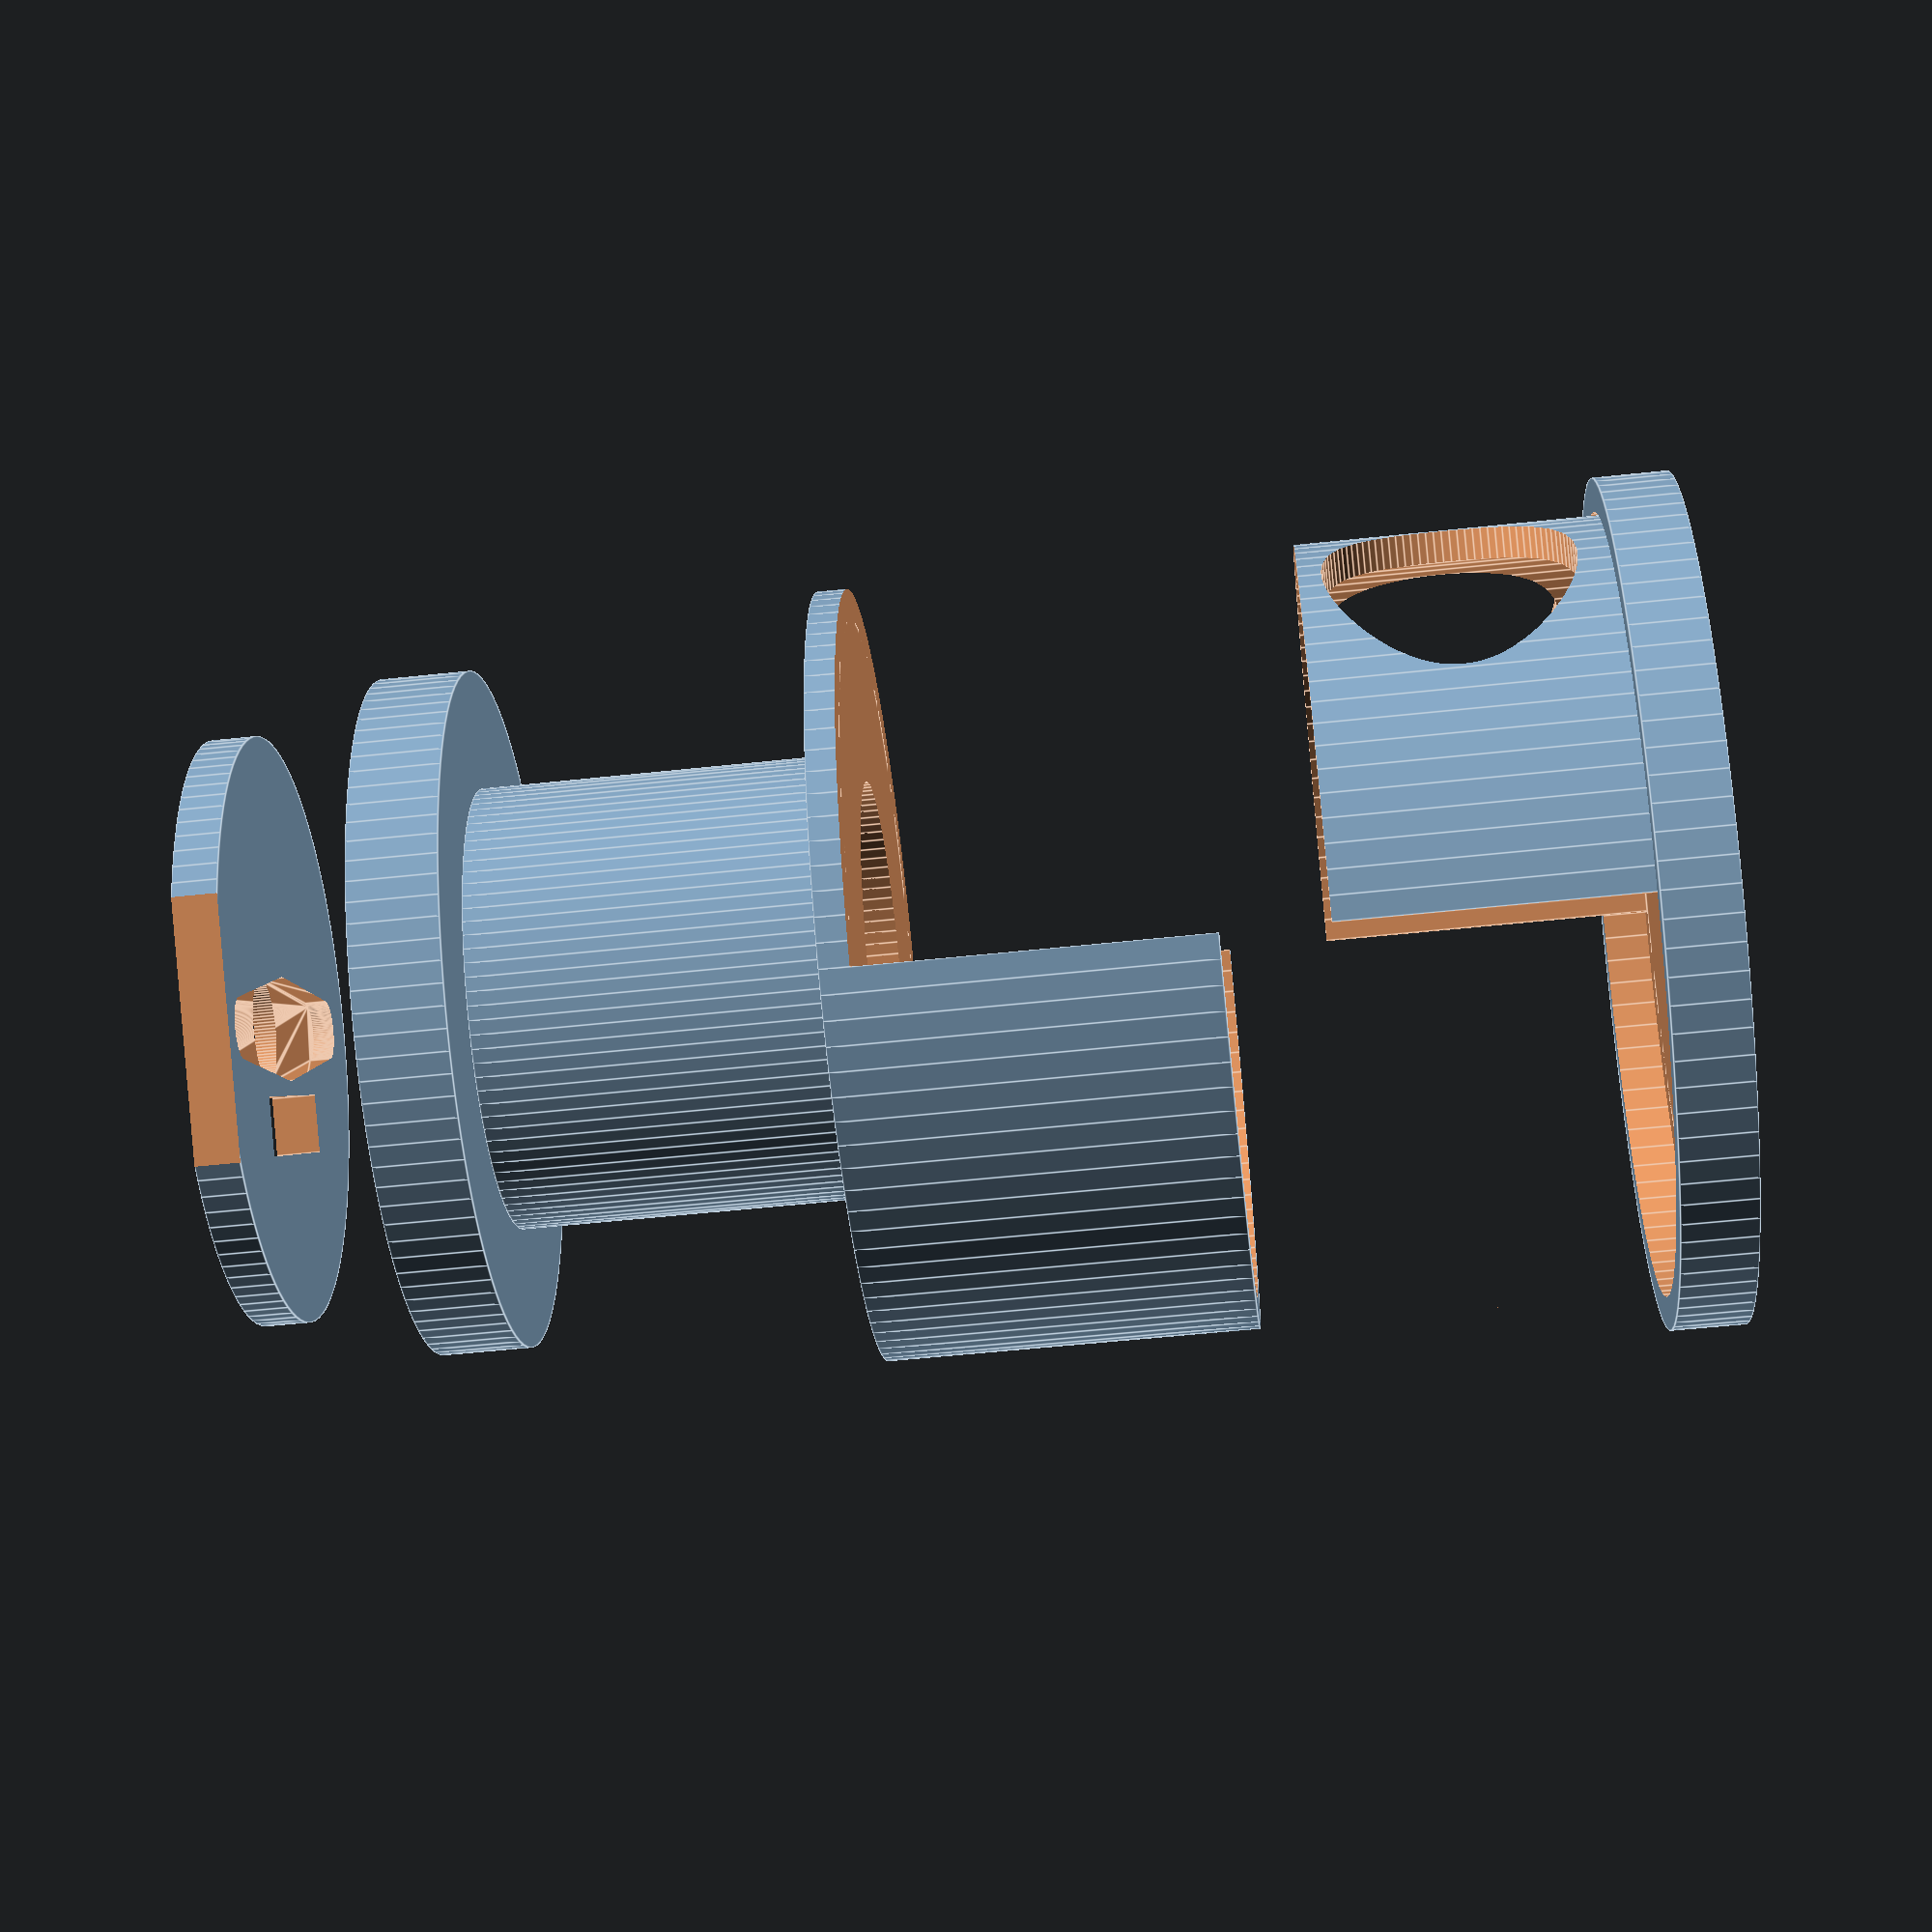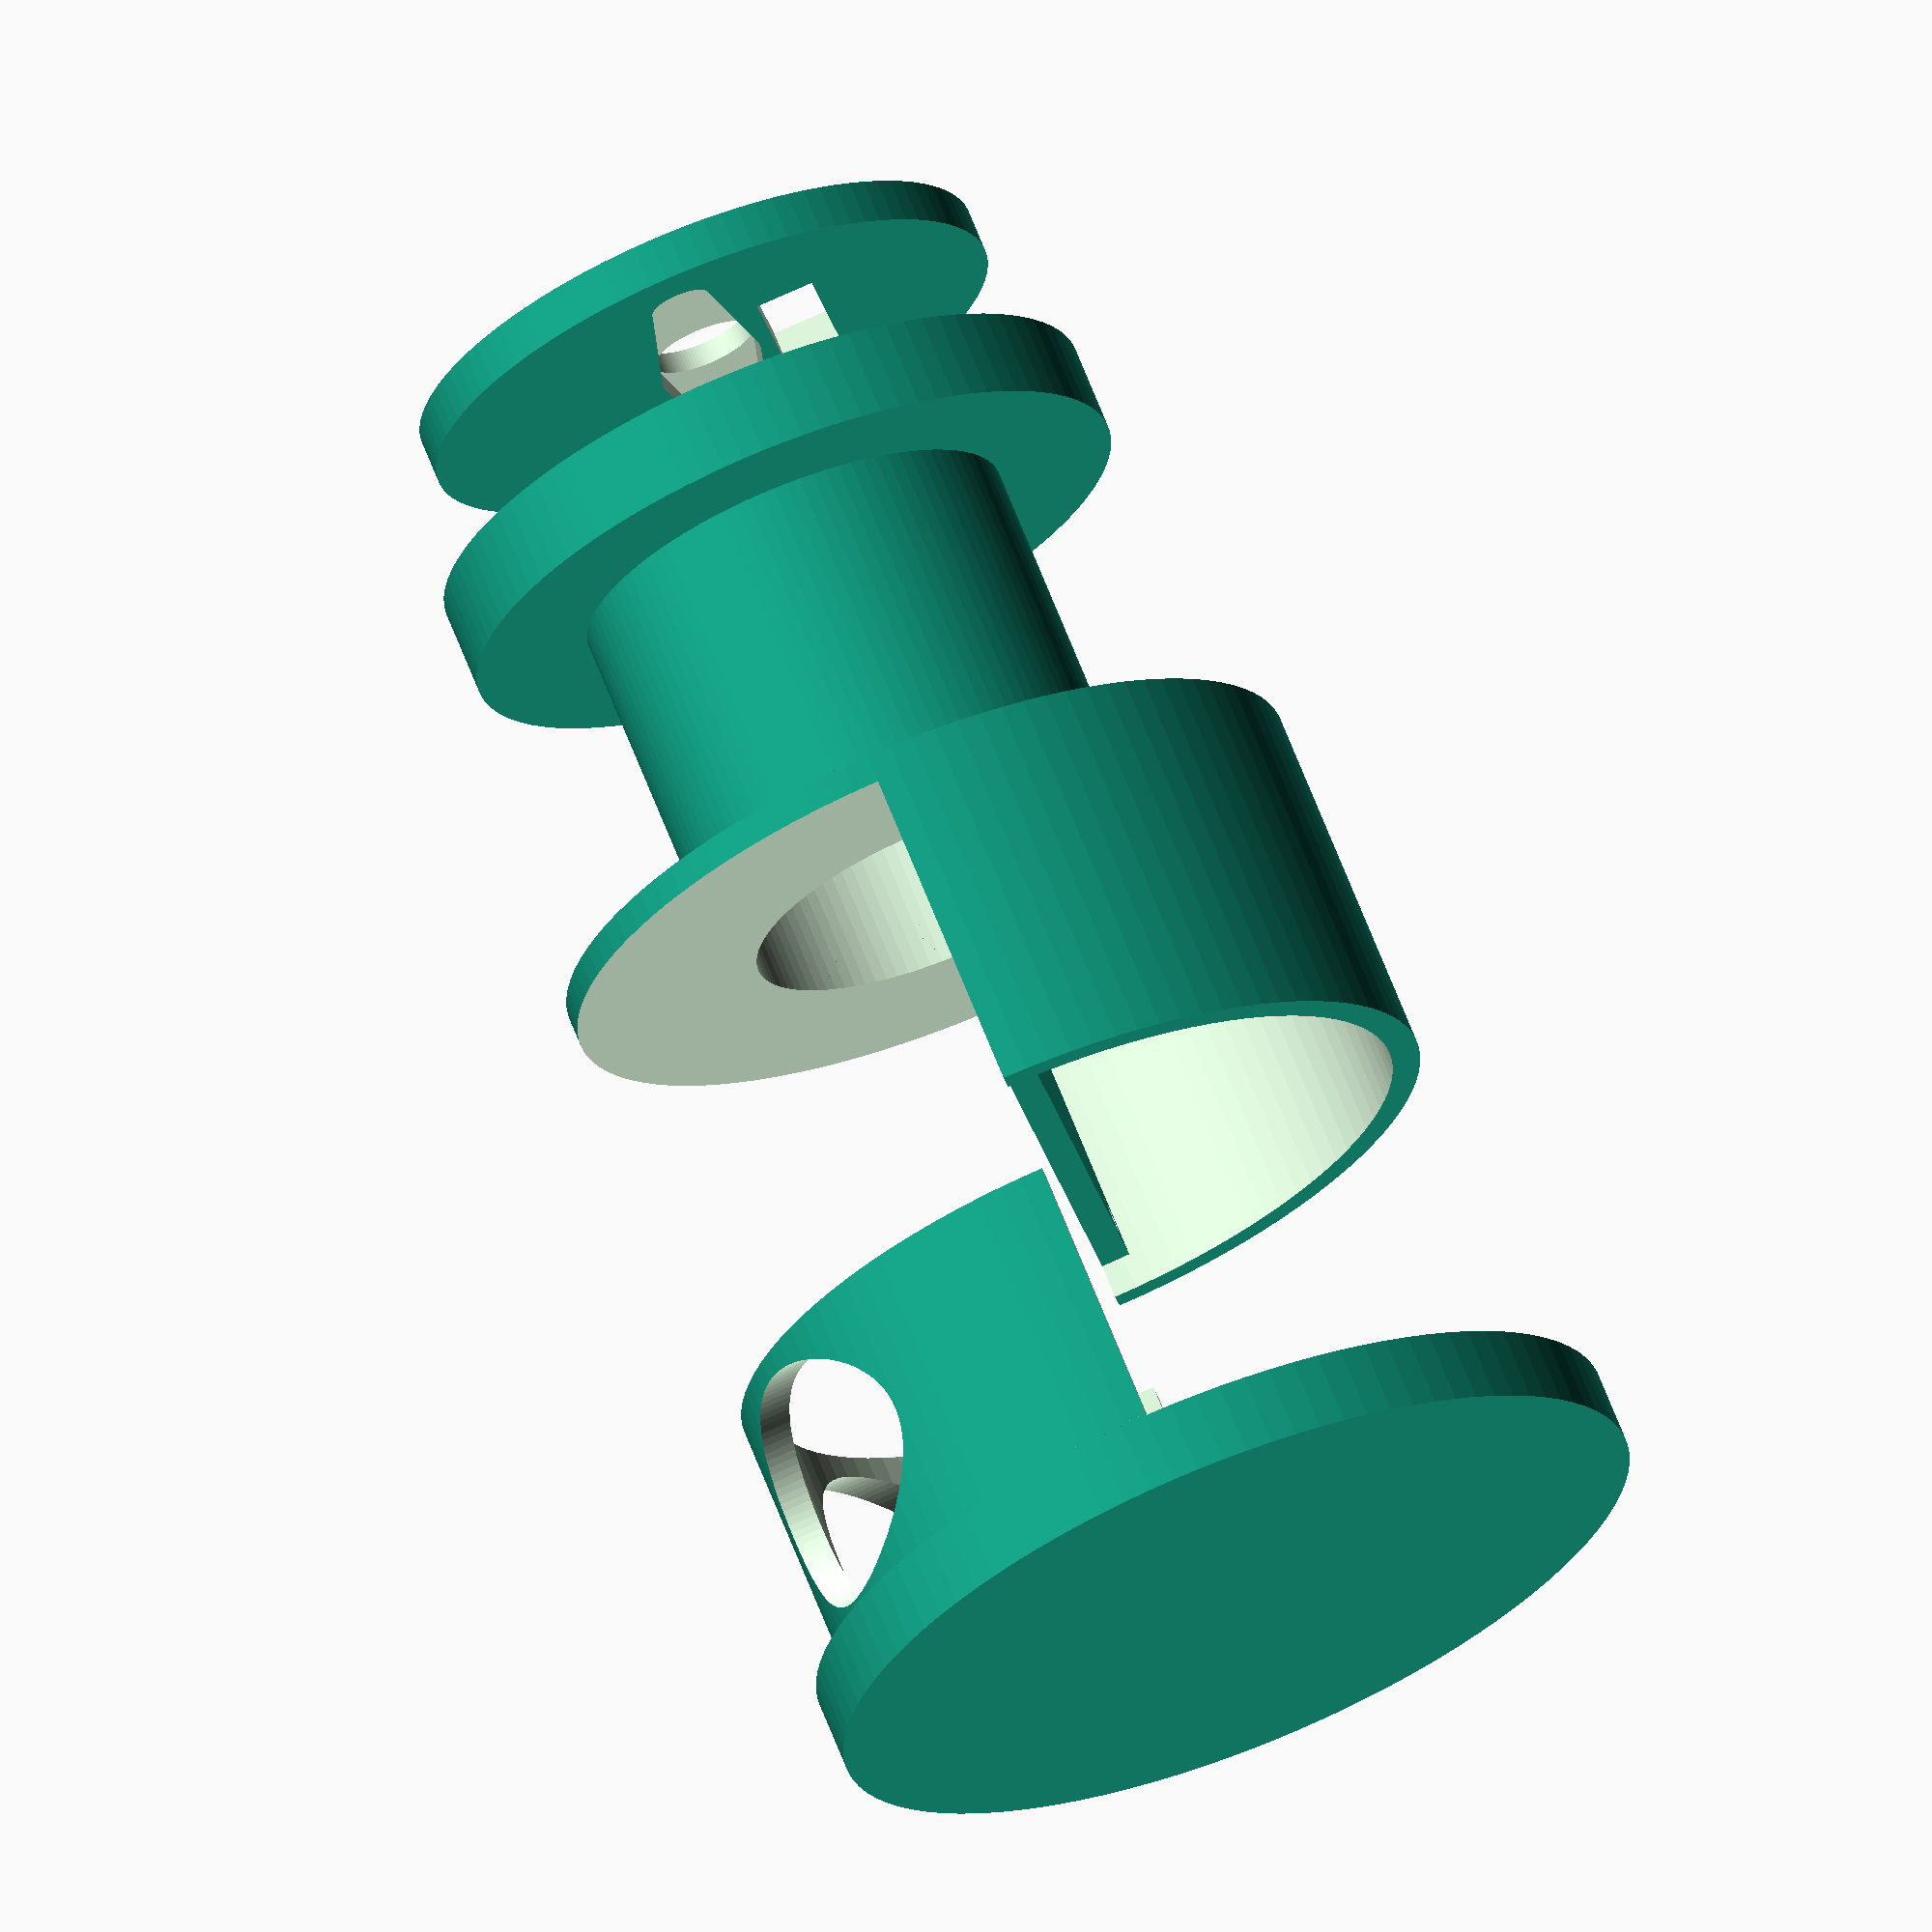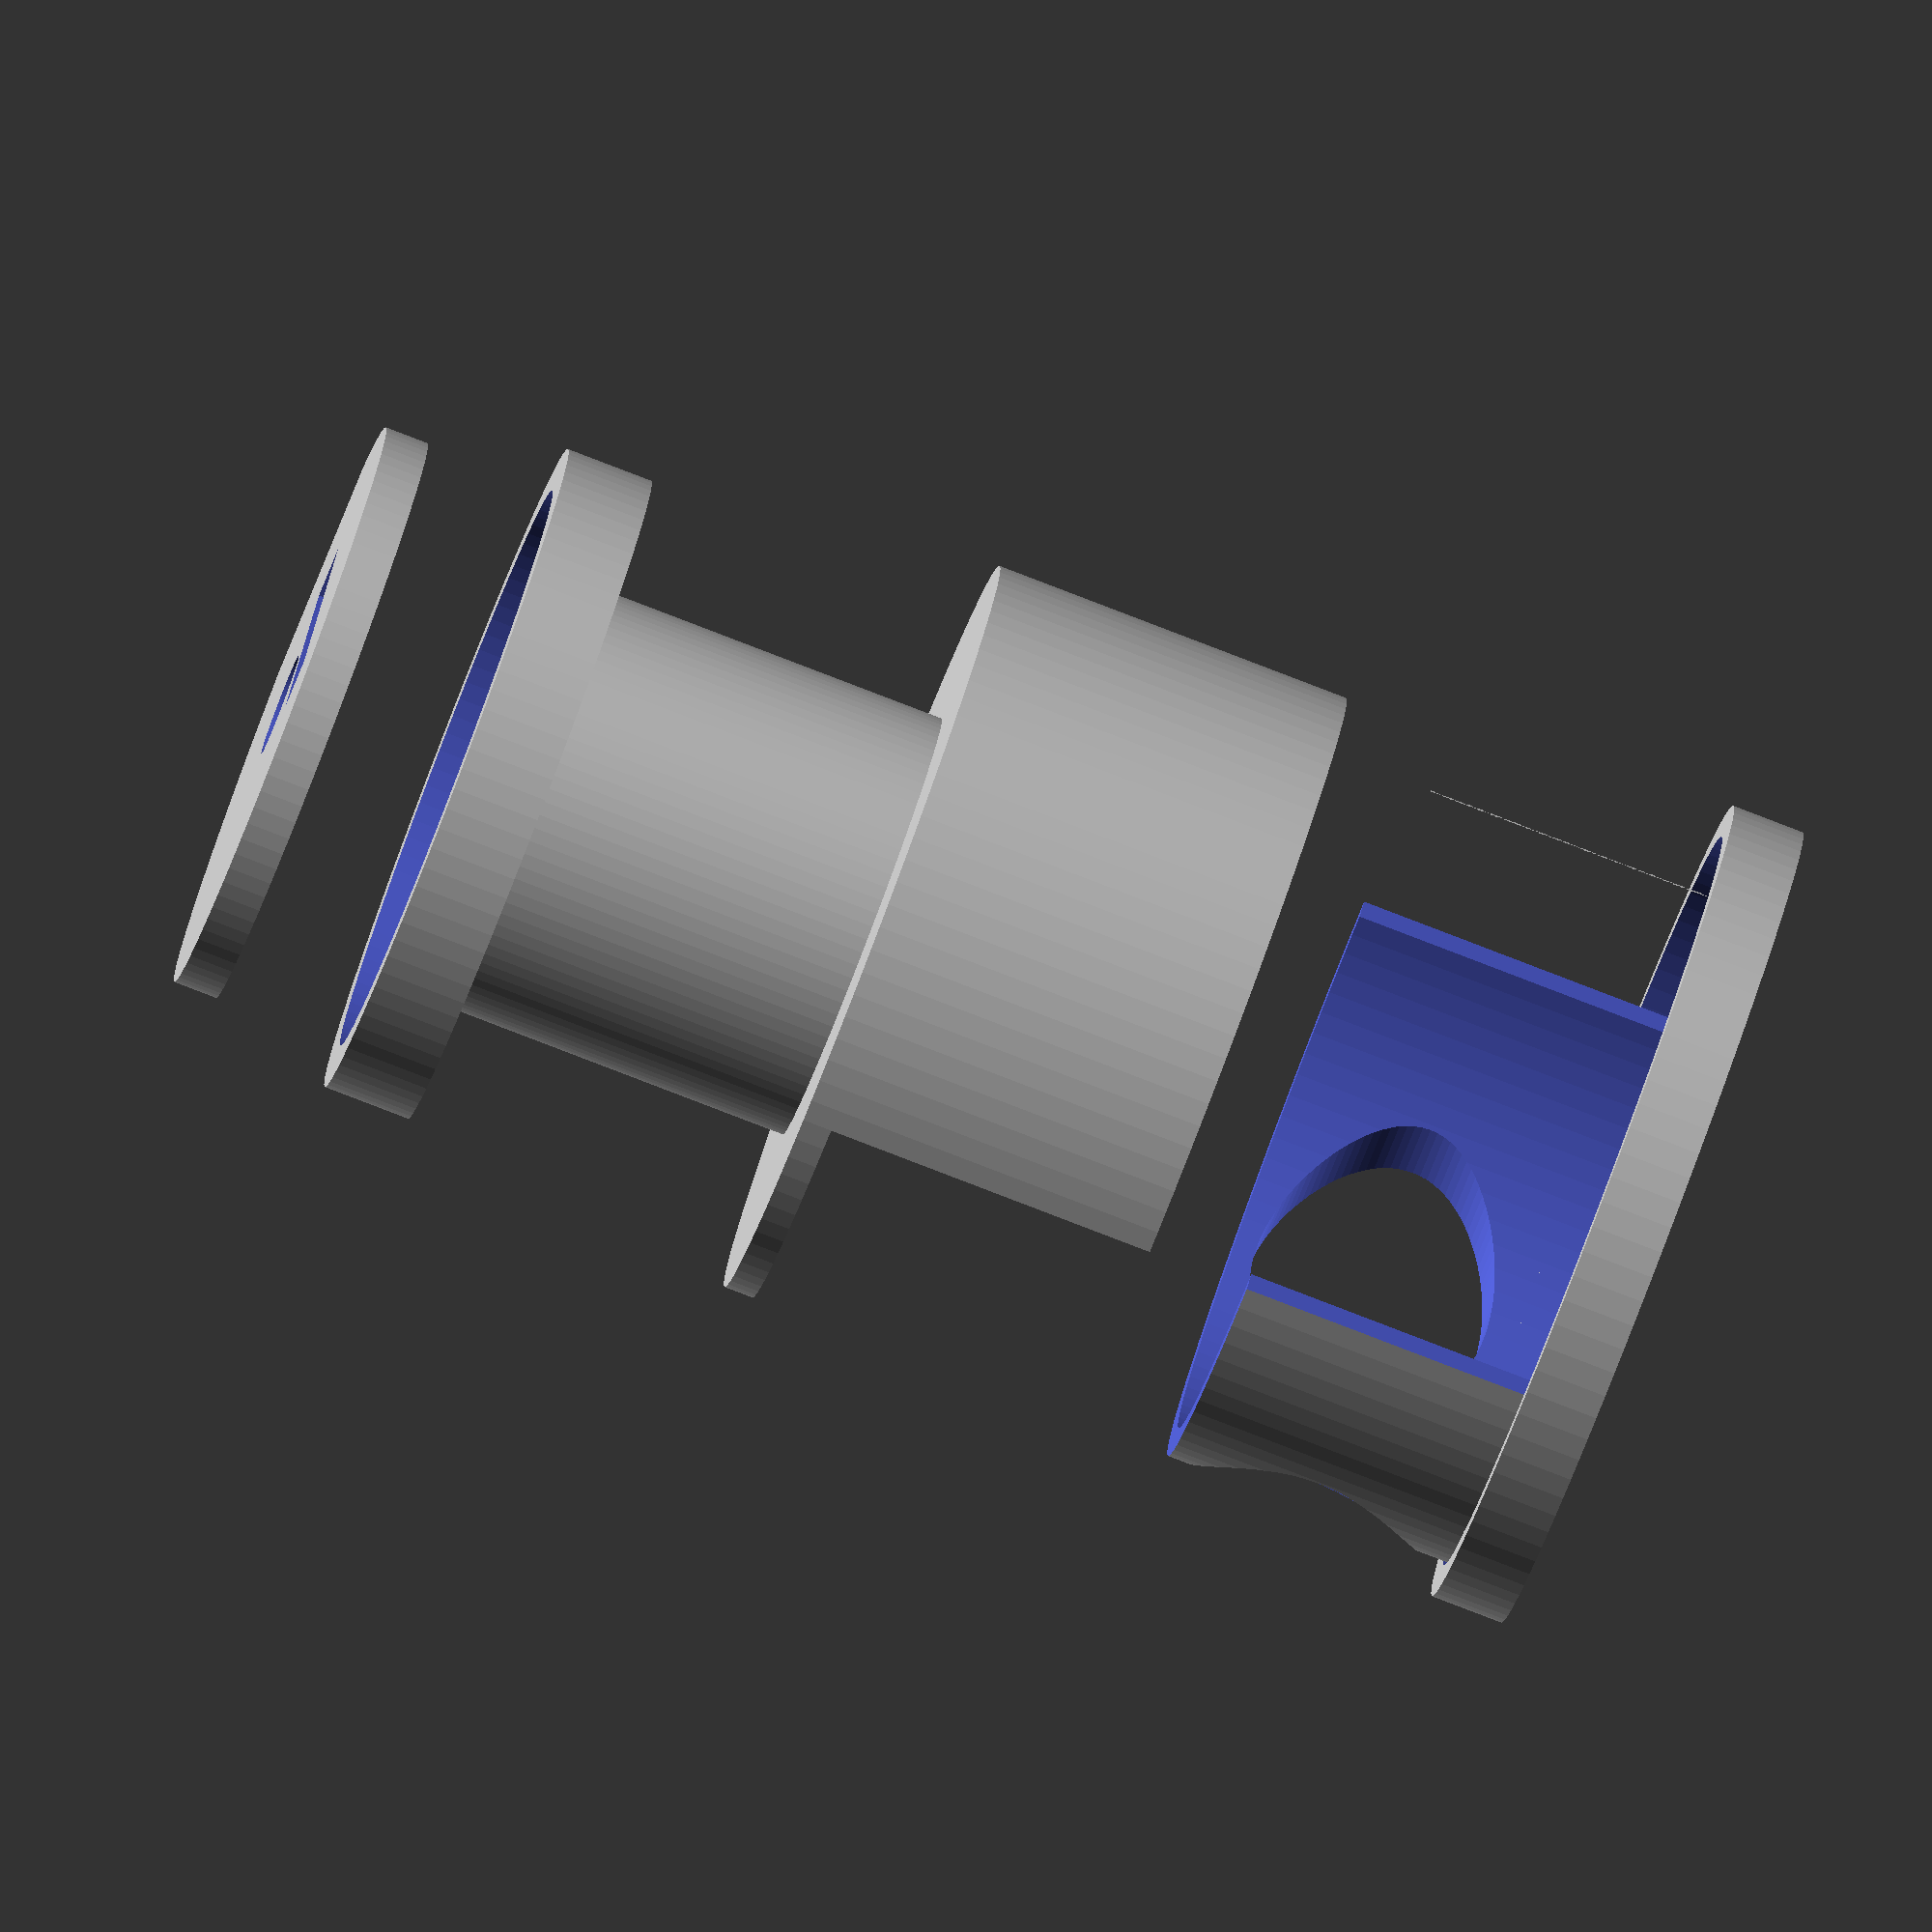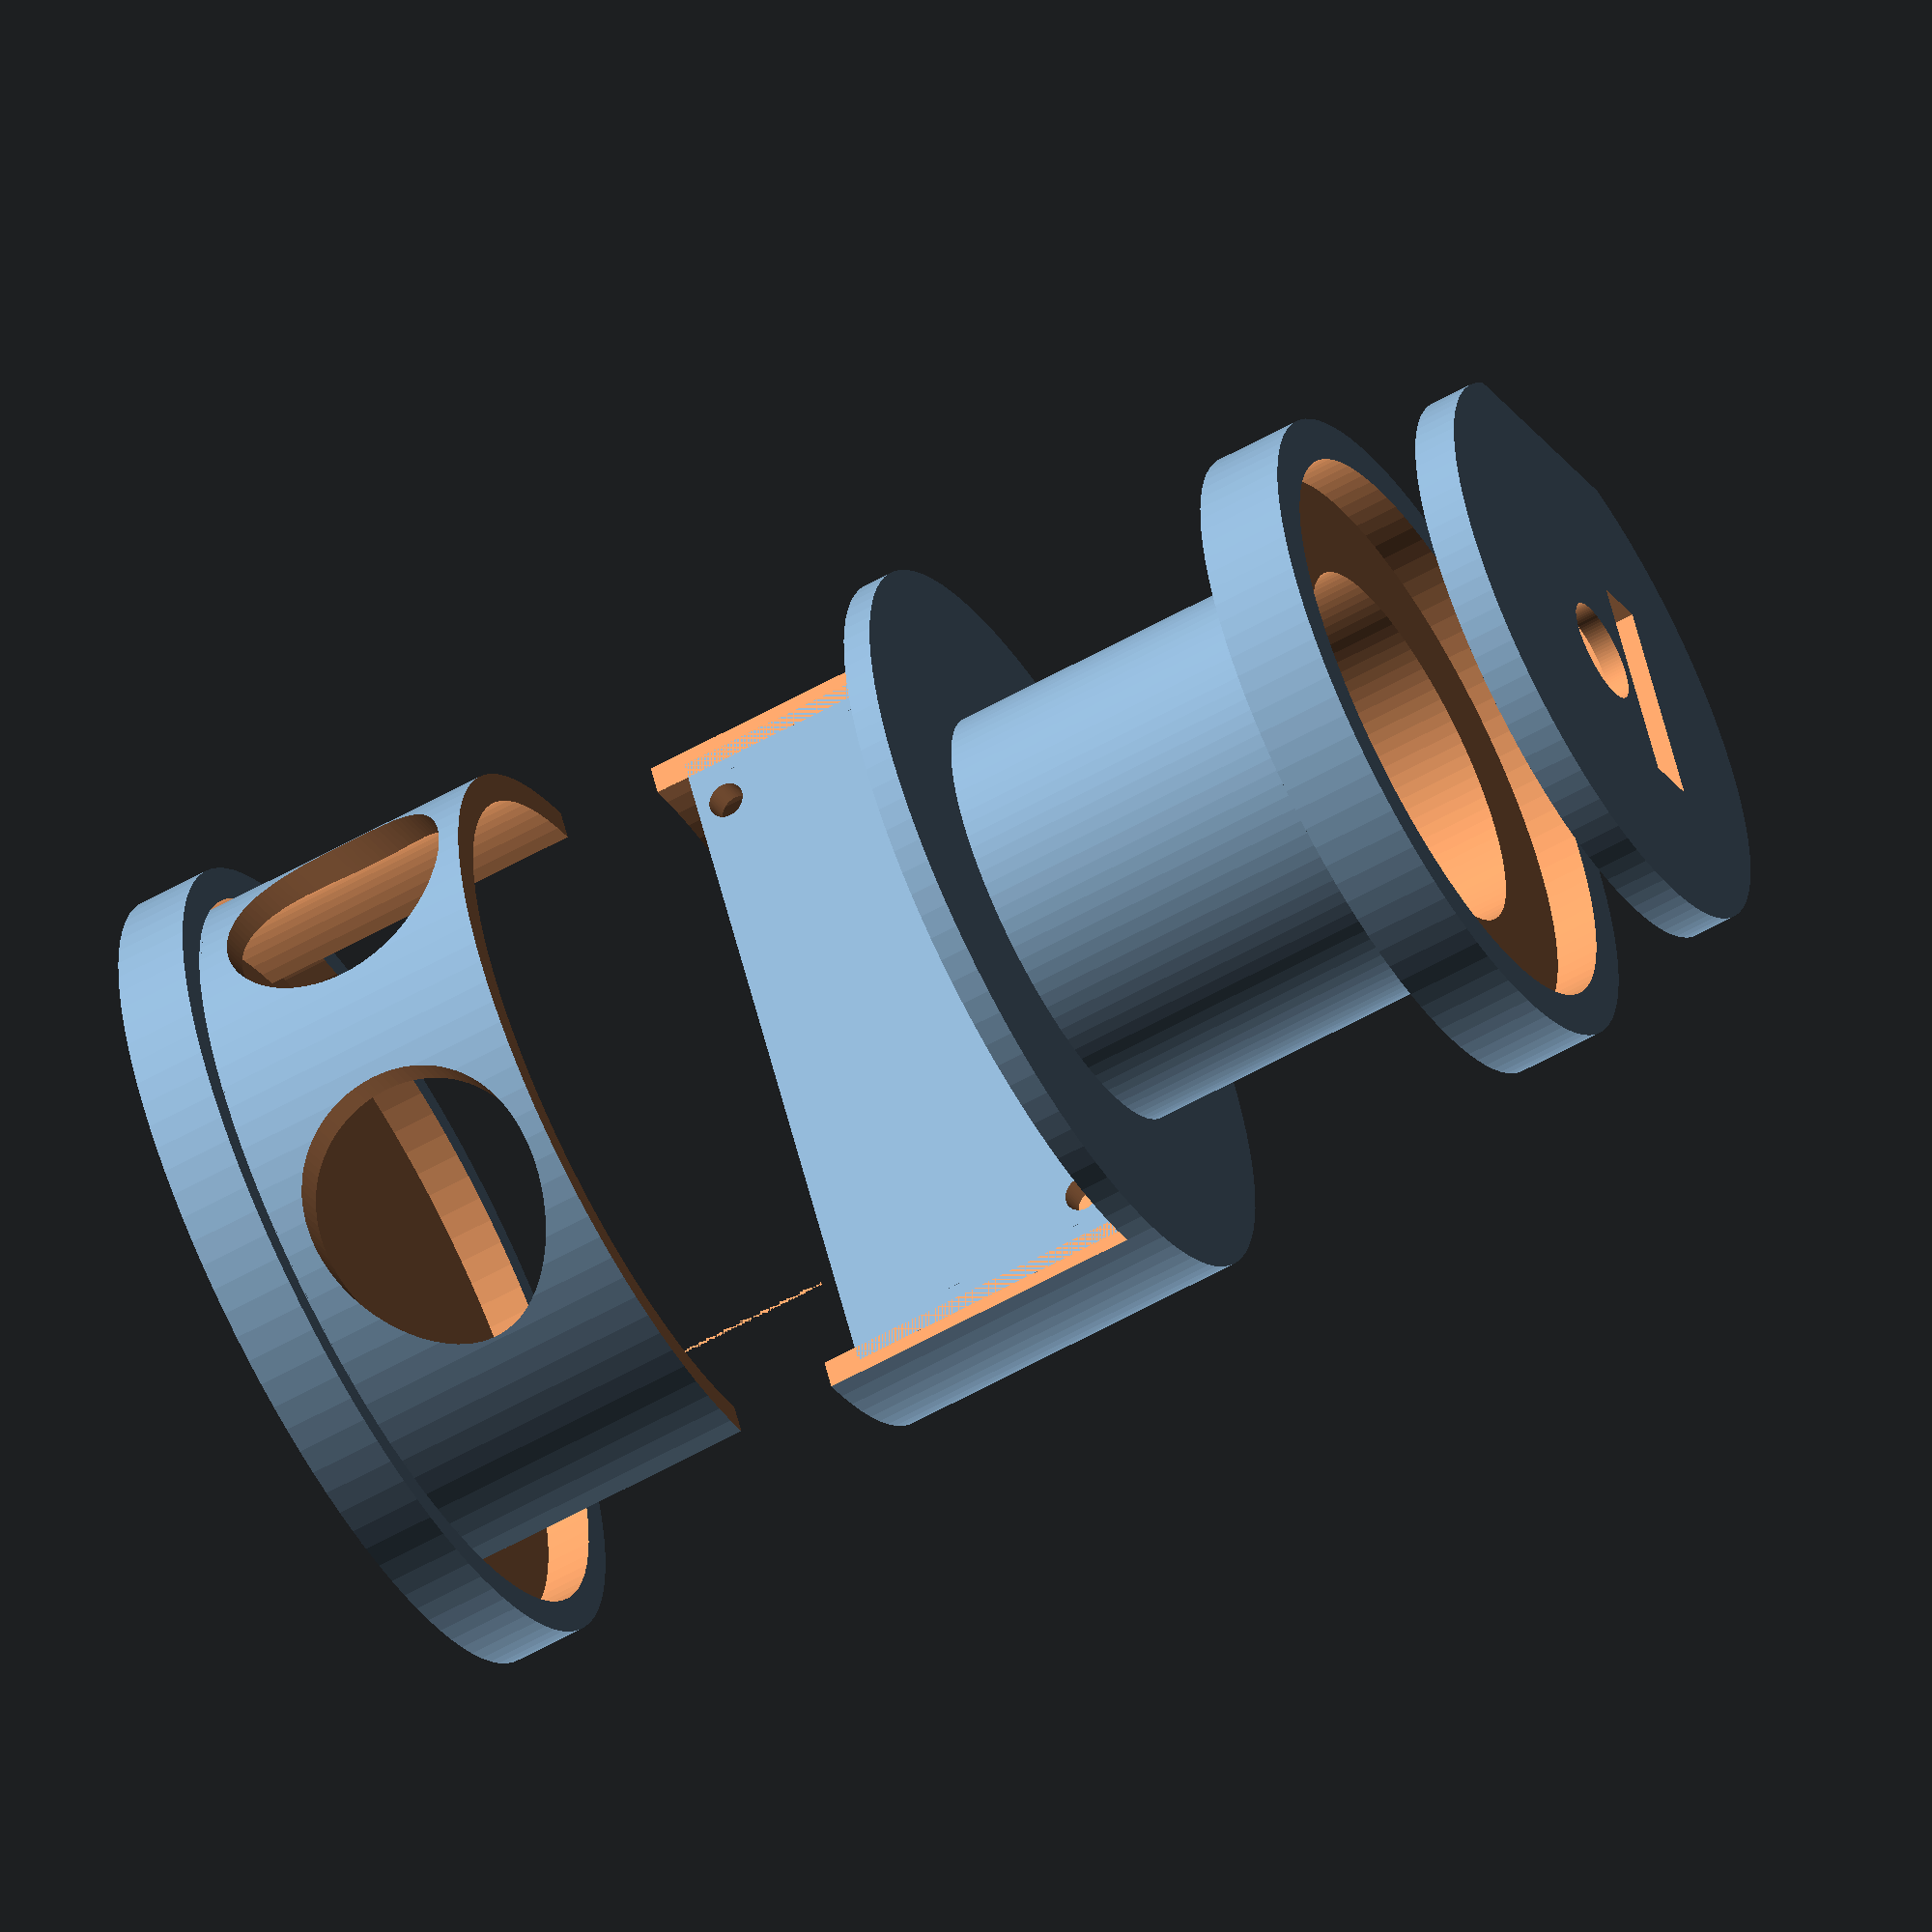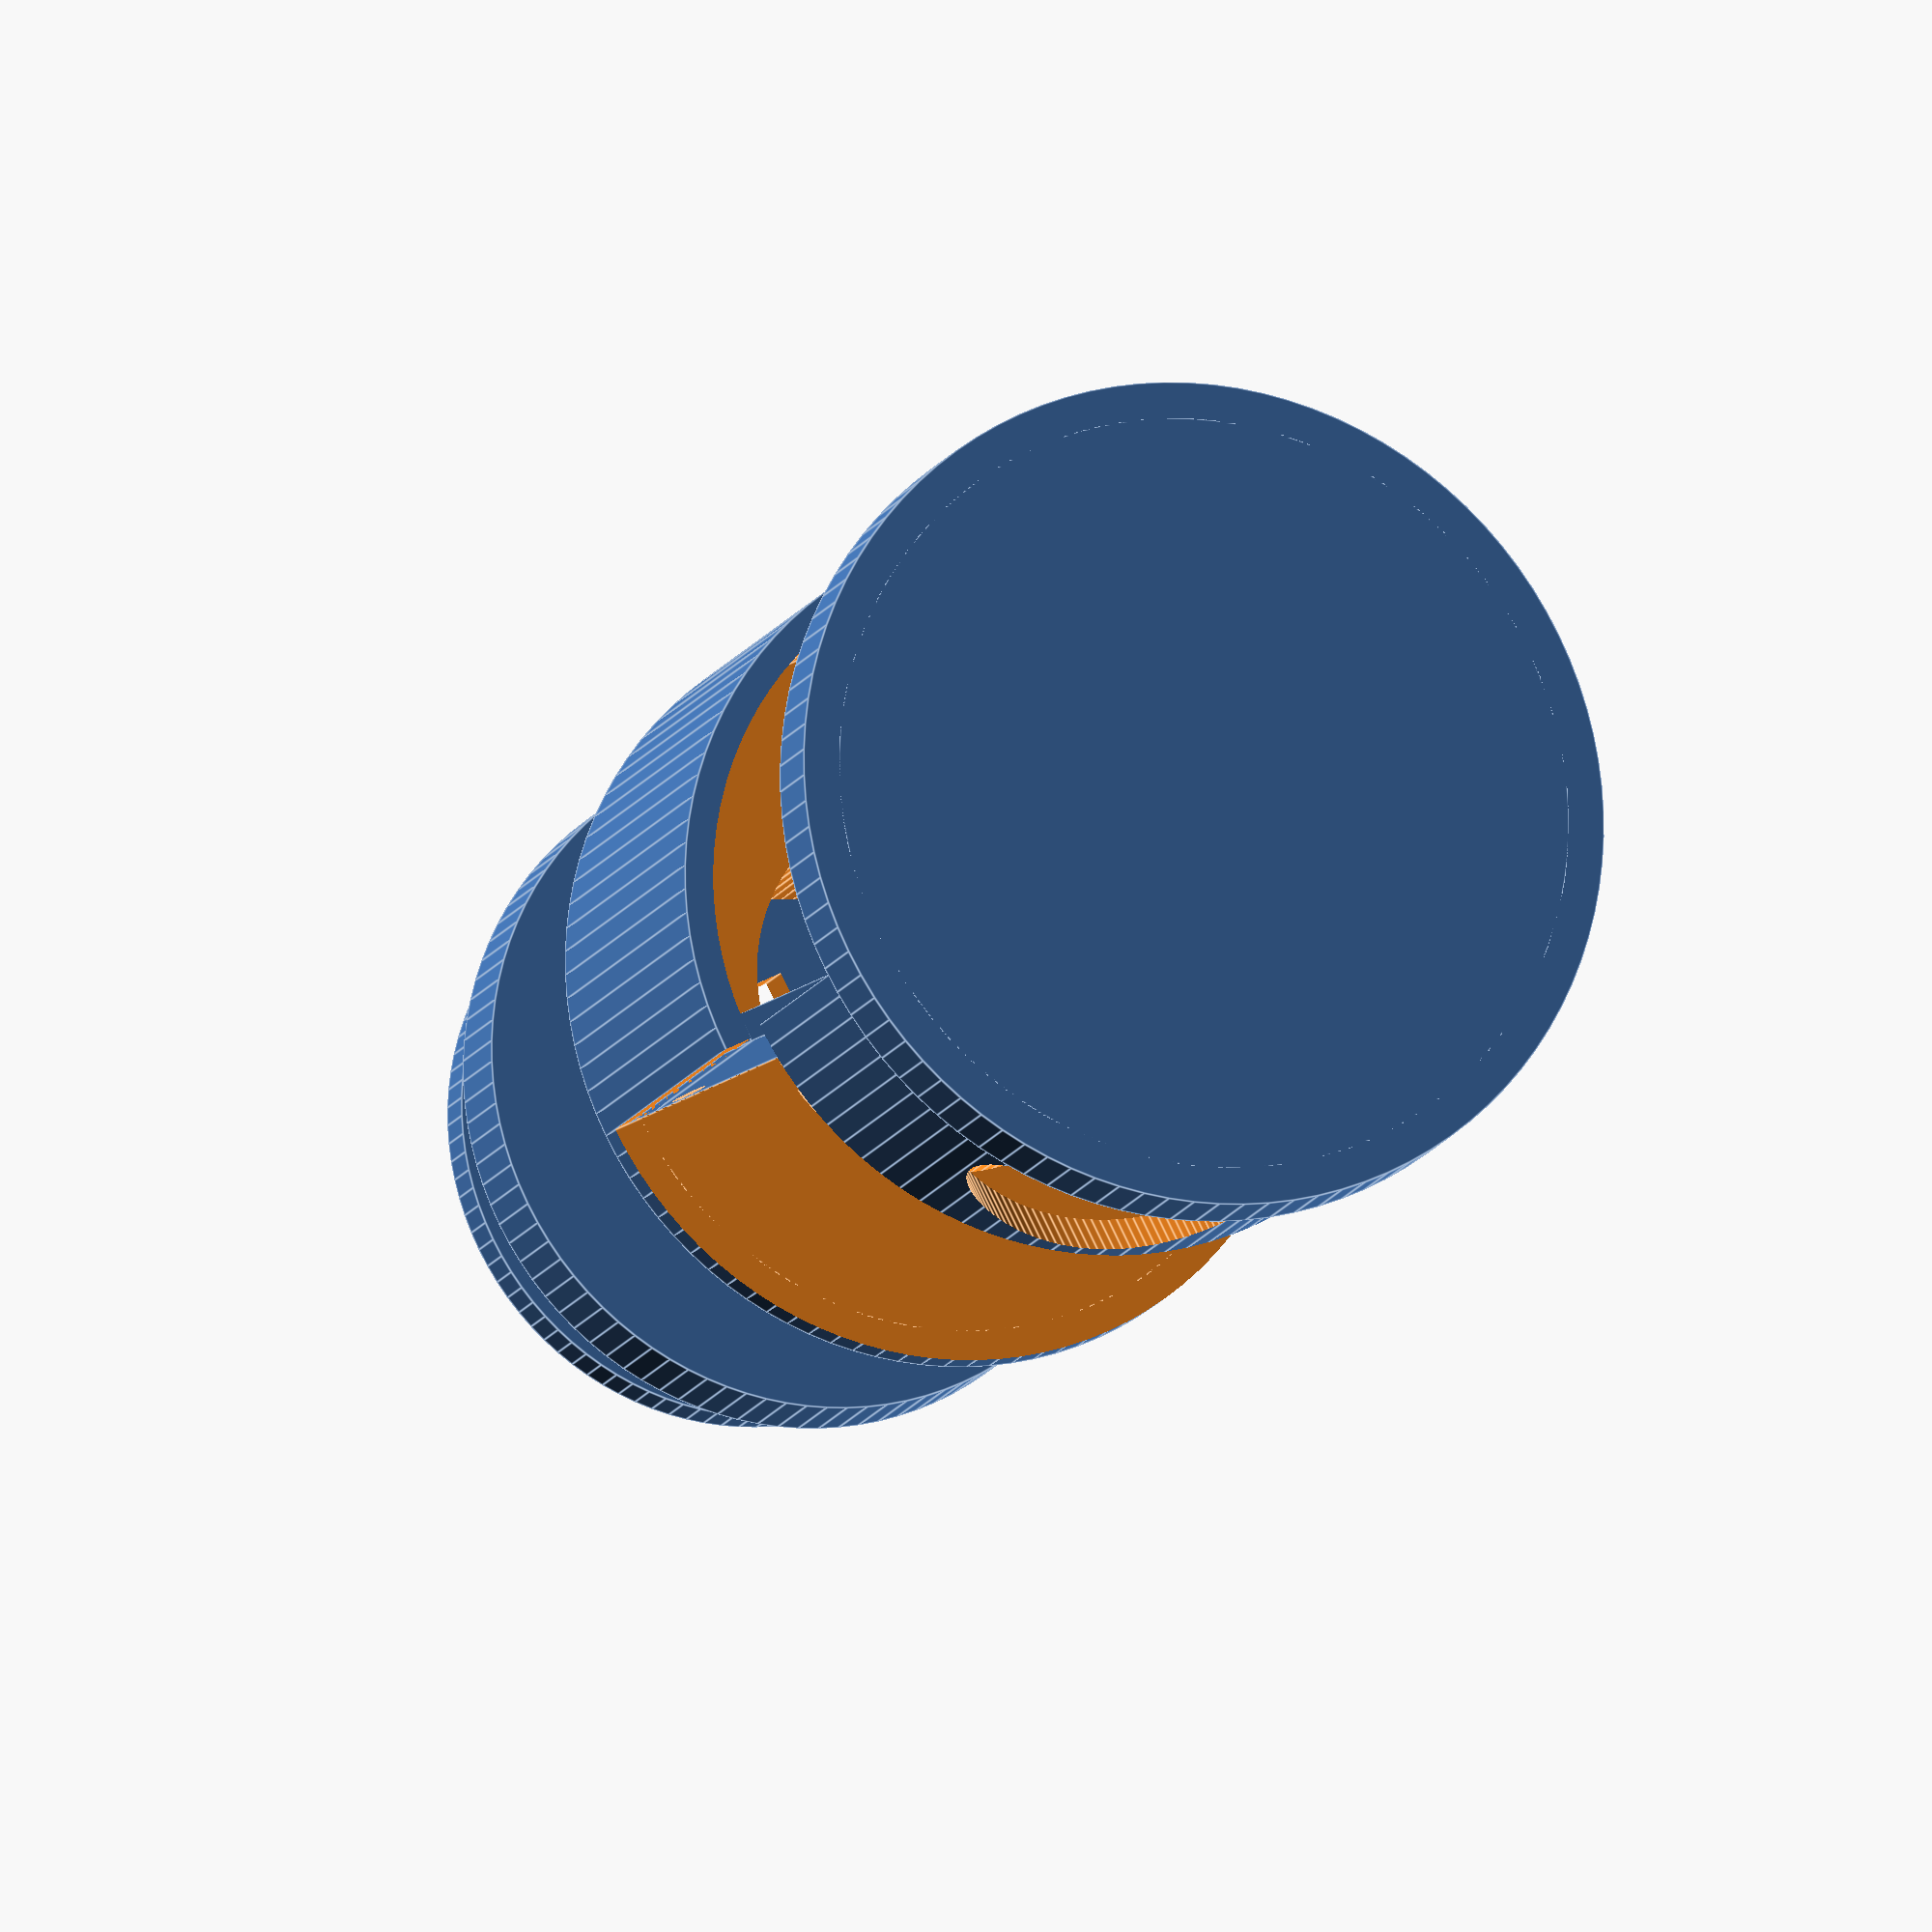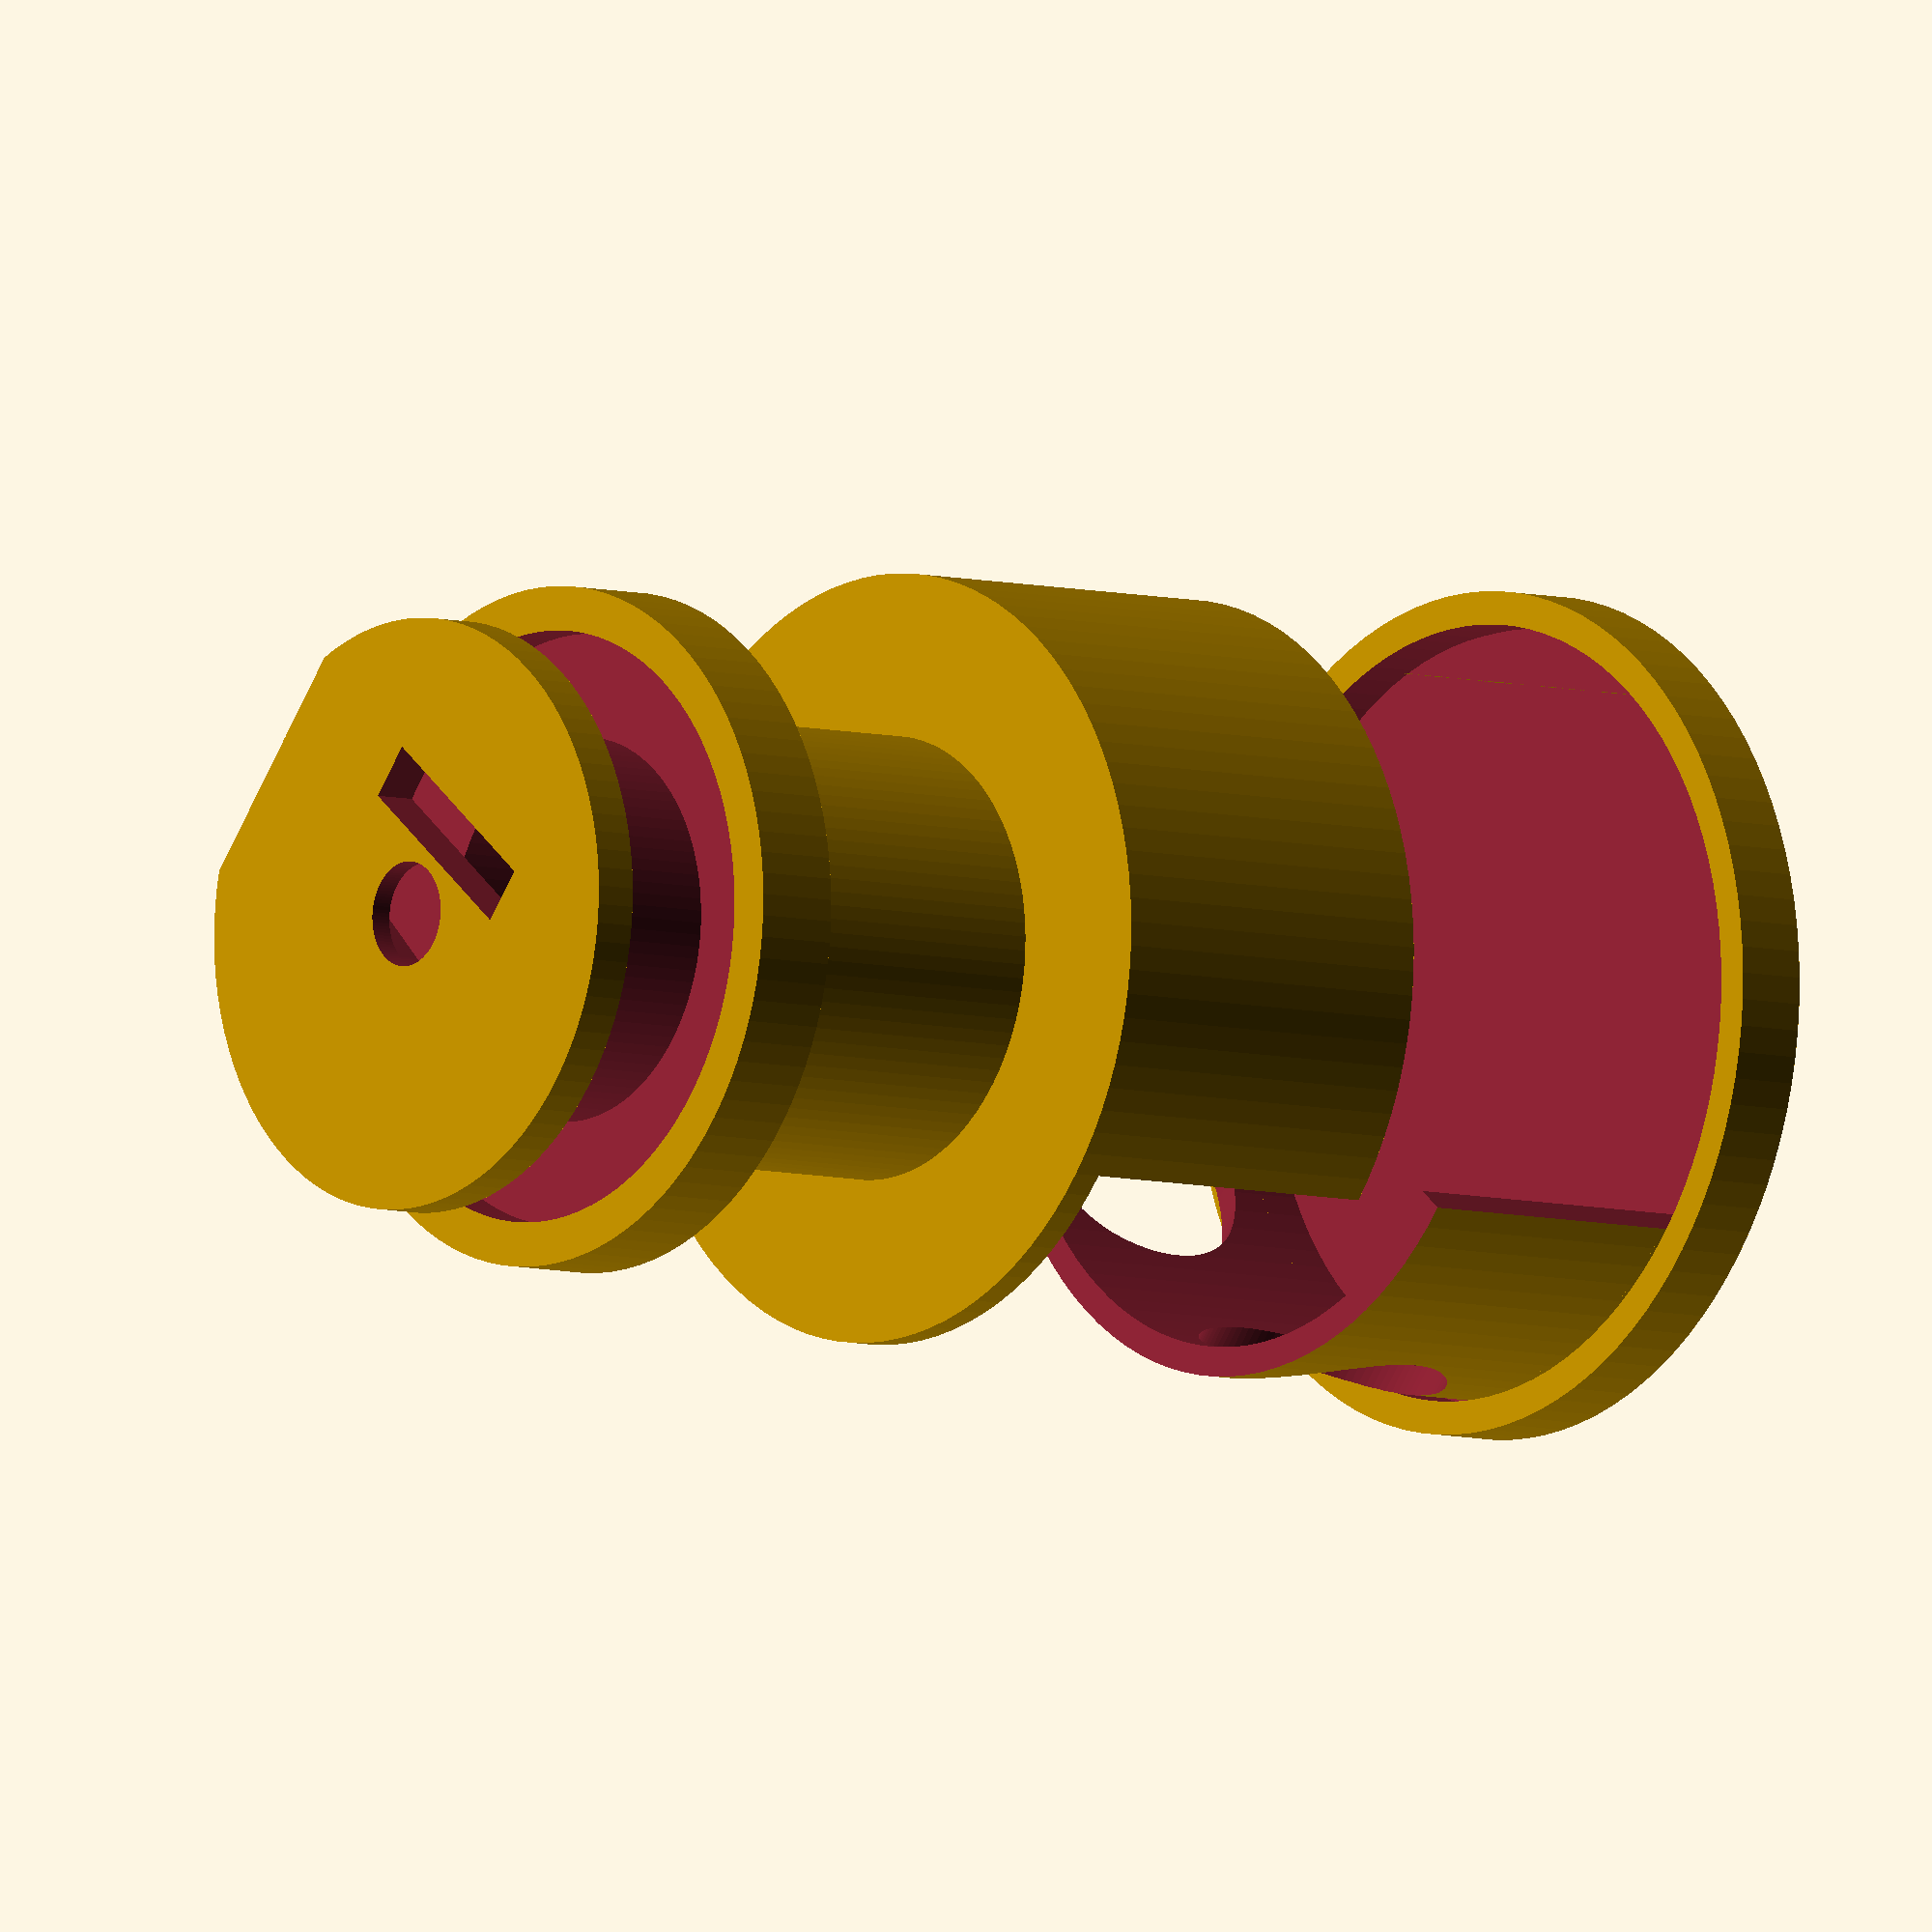
<openscad>
// Watch Tower
// this object contains 2 seperate parts.
// part1: the bottom disk that holds the servo arm
// part2: the upper parts that mounts to part1, which holds the ultasonic sensor
// @author: Chaoneng Quan
// Watch tower bottom part that holds the servo arm

$fn = 100;

//servo arm 
servoArmL = 32 + 0.2; // 0.5 wiggle room
servoArmW = 7 + 0.1; // 0.1 wiggle room
servoArmThickness = 1.4 + 0.1; // 0.1 wiggle room
servoArmEdgeCircleD = 4 + 0.1; // 0.1 wiggle room

//disk
diskR = 20;
diskH = 3;
    

/**************************************Part 1************************************/
translate([0,0,5])difference(){ 
    cylinder(r=diskR, h=diskH);
    //center hole
    translate([0,0,-1]) cylinder(d=servoArmW,h=diskH+2);
    //servo arm shape polydron
    translate([0,0,diskH-servoArmThickness]) hull(){
    cylinder(d=servoArmW,h=servoArmThickness+1);
    translate([servoArmL/2 - servoArmEdgeCircleD/2,0,0]) cylinder(d=servoArmEdgeCircleD,h=servoArmThickness+1);
    translate([-(servoArmL/2 - servoArmEdgeCircleD/2),0,0]) cylinder(d=servoArmEdgeCircleD,h=servoArmThickness+1);
    }
    //cable passthrough cube
    cableCubeL = 15;
    cableCubeW = 4;
    cableCubeH = diskH;
    // 3mm away from the center hole
    translate([0,servoArmW/2 + 3, 0]) cube([cableCubeL,cableCubeW,cableCubeH*2+1],true);
    //a sphere shape cavity for opening 
    translate([diskR,0,0]) cube([4,diskR,diskH*2+1],true);
}

/**************************************Part 2************************************/
//lift up the top part for 20 units temproraliy

//center cable tube
tubeR = 15;
tubeH = 25;
// sensor
sensorL = 45.12+1;
sensorW = 20.64;
// sensor wall
//sensorWallThickness = SWT
SWT = 2;


translate([0,0,20]){
    difference(){
        //cap thickness
        capT = 3;
        union(){
            translate([0,0,-capT])cylinder(r=diskR+capT, h=diskH*2);
            // Center cable tube
            translate([0,0,diskH]) cylinder(r=tubeR,h=tubeH);
        }
        //cavity for center cable tube
        translate([0,0,-1])cylinder(r=tubeR-2,diskH+tubeH+1.1);
        translate([0,0,-capT-1])cylinder(r=diskR, h=diskH+1);
    }
}
    
/**************************************Part 2.1************************************/
//sensor cover

sensorCoverD = 50;
sensorCoverH = 25;
sensorCoverThickness = 2;

translate([0,0,20+SWT+tubeH]){
    
    difference(){
        cylinder(d=sensorCoverD+sensorCoverThickness, h=sensorCoverH + sensorCoverThickness - sensorCoverThickness);
        
        translate([0,0,sensorCoverThickness]) cylinder(d=sensorCoverD-2, h=sensorCoverH+1);
        //cable tube cavity
        translate([0,0,-1])cylinder(r=tubeR-SWT,h=sensorCoverThickness+2);
        
        translate([-sensorCoverD/2-3,-sensorCoverD/2-3,sensorCoverThickness]) cube([           sensorCoverD+6,sensorCoverD/2+3,sensorCoverH+1]);
    }
    //sensor Wall
    translate([-sensorL/2,sensorCoverThickness,sensorCoverThickness]) rotate([90,0,0])difference(){
        cube([sensorL,sensorW,SWT]);
        //two screw holes
        translate([1+2.25/2,1+2.25/2,-1]) cylinder(d=2.5,h=SWT+2);
        translate([sensorL-(1+2.25/2),sensorW-(1+2.25/2),-1]) cylinder(d=2.5,h=SWT+2);
        //cable pin cavity
        translate([sensorL/2,0,0]) cube([14,5,SWT*2+1],true); 
    }
    
    //sensor wall sides
    translate([-sensorL/2-2,sensorCoverThickness-2,sensorCoverThickness]) cube([2,2,sensorW]);
    translate([sensorL/2,sensorCoverThickness-2,sensorCoverThickness]) cube([2,2,sensorW]);
    // sensor face cover foundations
    
 
}

//sensor cylinder
sensorCylinderD = 16 + 0.5;

//Part 3.1 the sensor face cover
translate([0,0,20+SWT+tubeH+30]){
    
    
        difference(){
            cylinder(d=sensorCoverD+sensorCoverThickness, h=sensorCoverH +          sensorCoverThickness);
            translate([0,0,-1]) cylinder(d=sensorCoverD-2, h=sensorCoverH+1);
            translate([-sensorCoverD/2-sensorCoverThickness,0,-1])cube([sensorCoverD+sensorCoverThickness*2,(sensorCoverD+sensorCoverThickness)/2,sensorCoverH+1]);
            translate([0,0,-1]) cylinder(d=sensorCoverD+sensorCoverThickness+1, h=sensorCoverThickness+1);
            //sensor cylinders cavity
            translate([-sensorL/2 + 2.2 + sensorCylinderD/2,0,1.5+sensorCylinderD/2+sensorCoverThickness]) rotate([90,0,0])cylinder(d=sensorCylinderD,h=30);
            translate([sensorL/2 - 2.2 - sensorCylinderD/2,0,1.5+sensorCylinderD/2+sensorCoverThickness]) rotate([90,0,0])cylinder(d=sensorCylinderD,h=30);
        }  
        
        difference(){
            translate([0,0,sensorCoverH+SWT-5]) cylinder(d=sensorCoverD+sensorCoverThickness+5,h=5);
            translate([0,0,sensorCoverH+SWT-6]) cylinder(d=sensorCoverD+sensorCoverThickness+0.5,h=5);
        }
}


</openscad>
<views>
elev=234.5 azim=306.7 roll=263.5 proj=p view=edges
elev=290.8 azim=80.7 roll=338.4 proj=o view=solid
elev=263.1 azim=64.9 roll=291.0 proj=o view=solid
elev=239.2 azim=117.9 roll=60.0 proj=o view=solid
elev=14.4 azim=332.6 roll=341.1 proj=o view=edges
elev=6.3 azim=321.1 roll=229.6 proj=o view=solid
</views>
